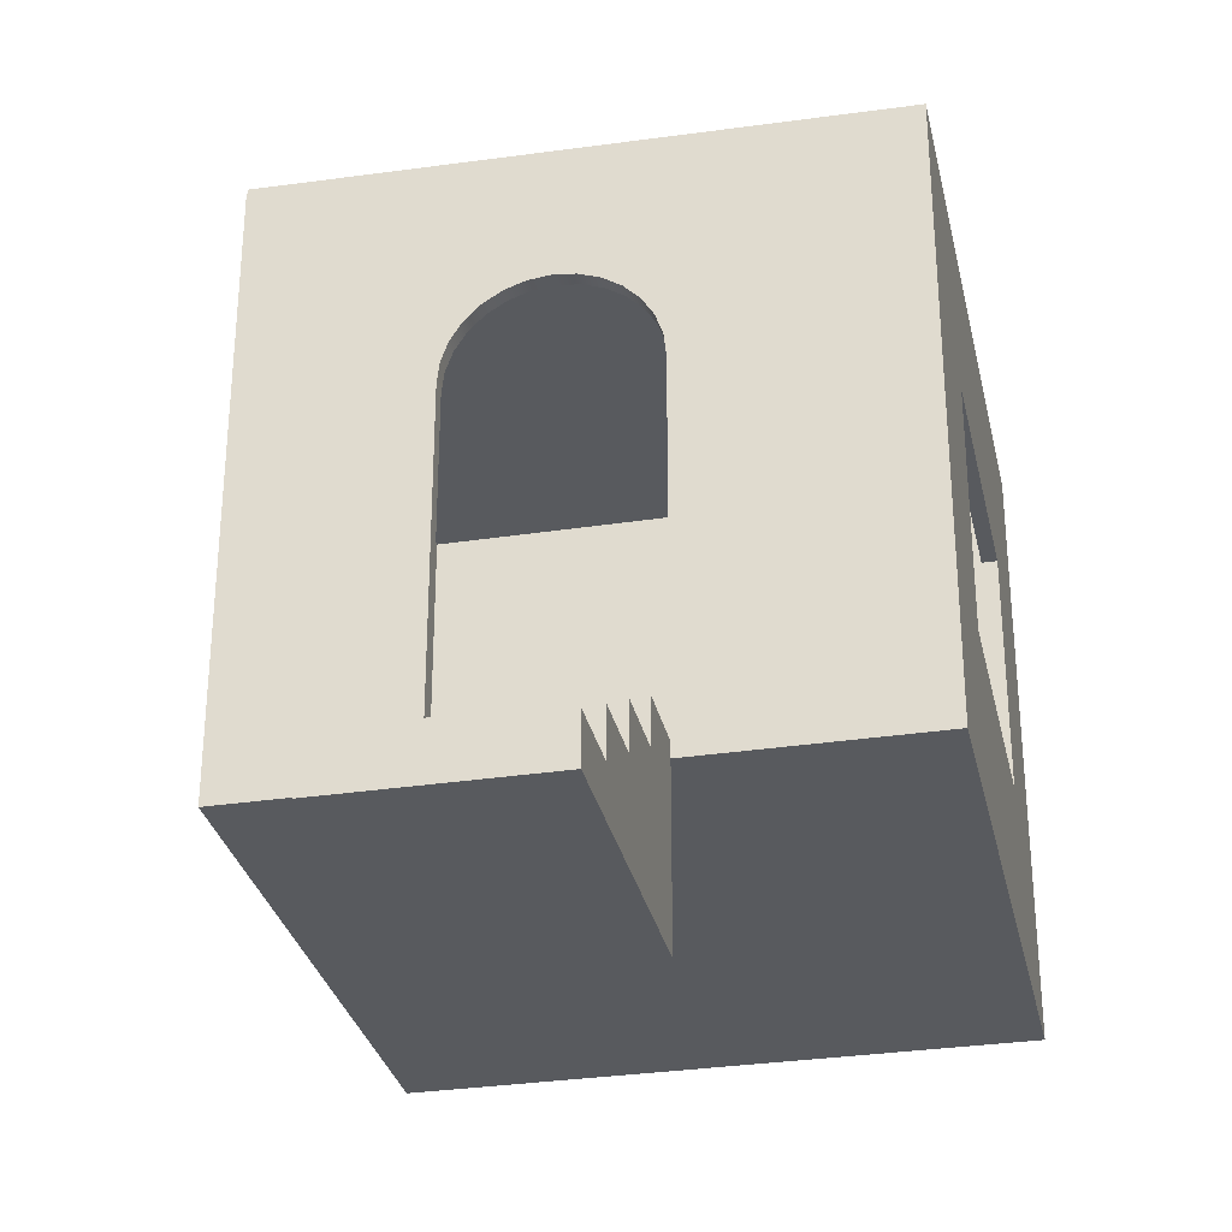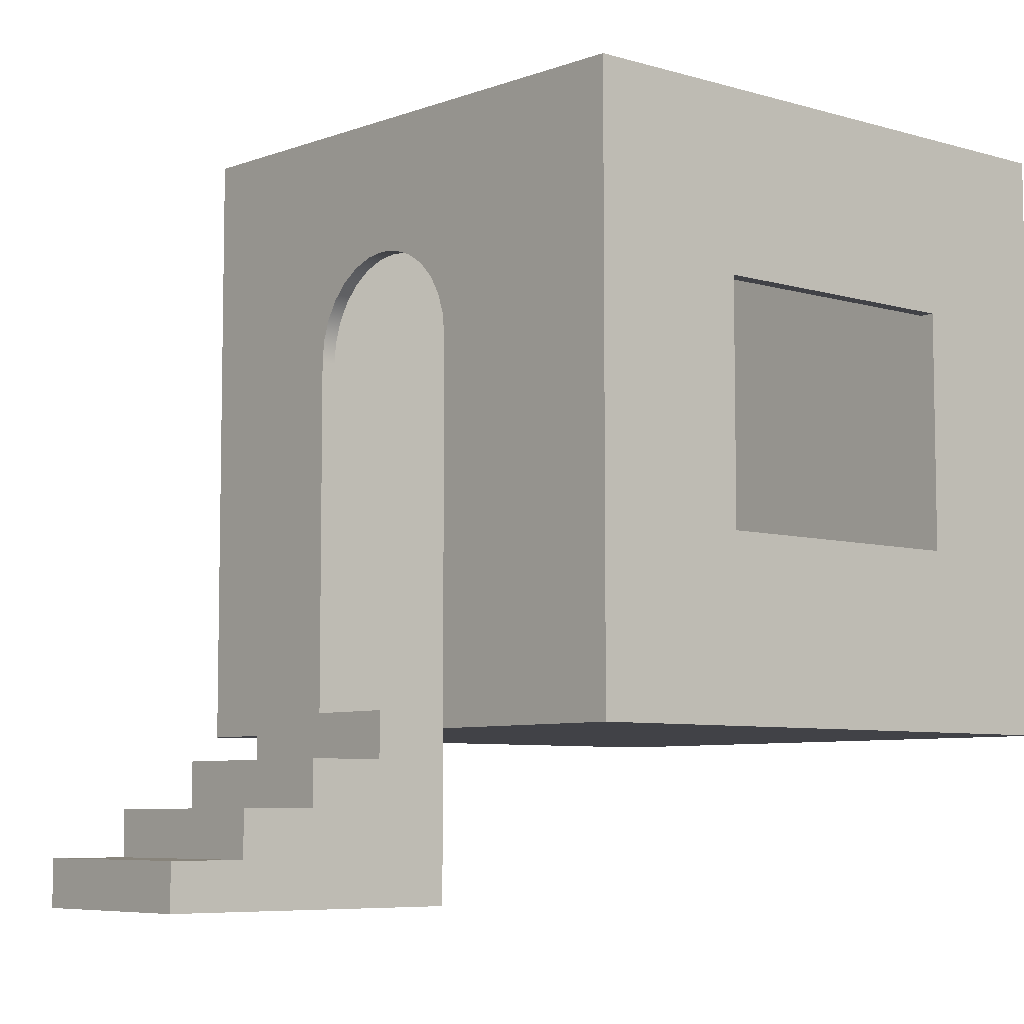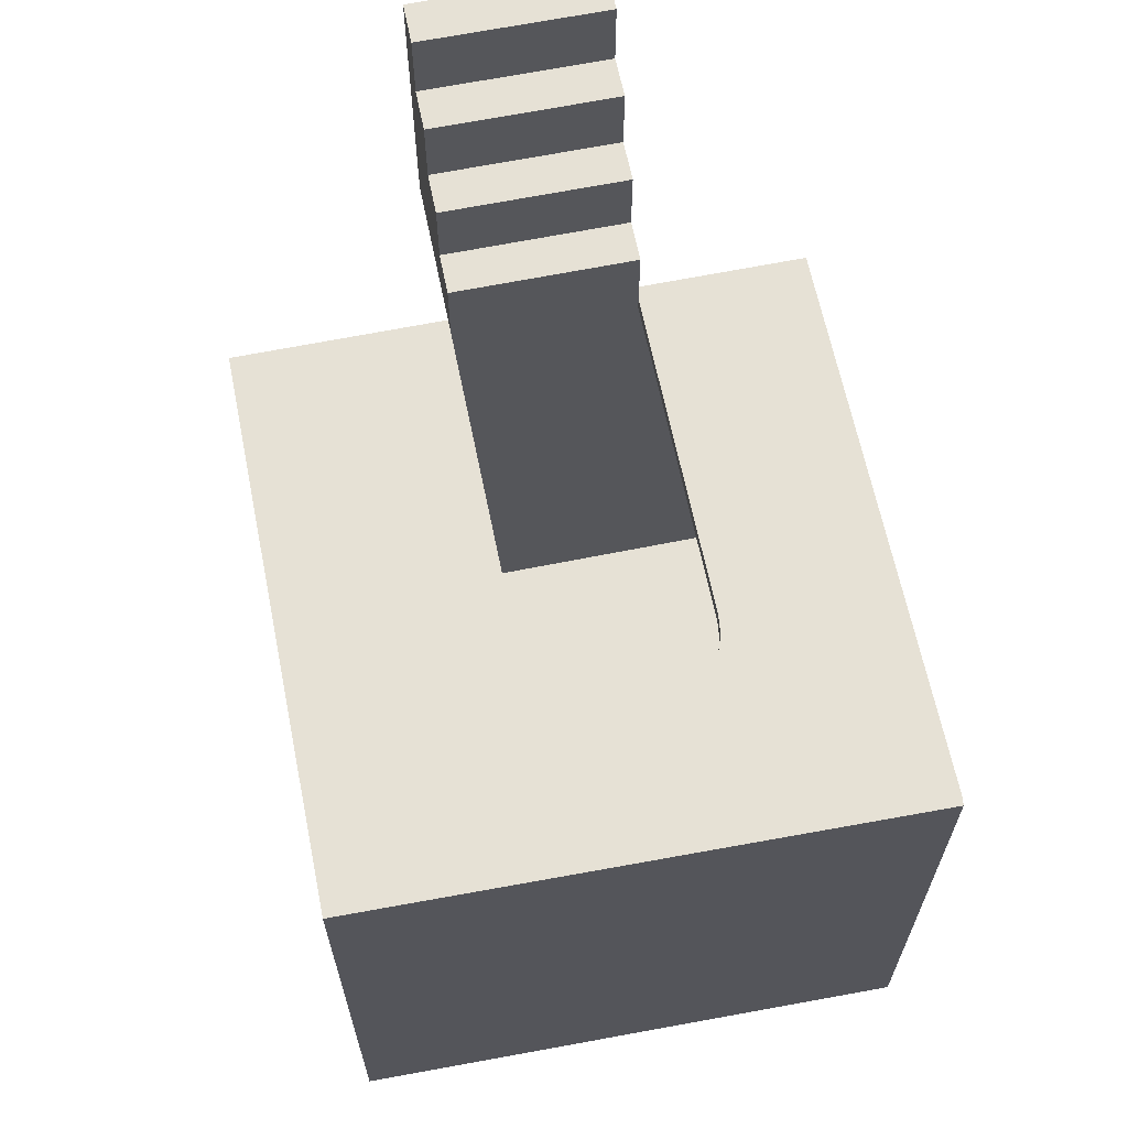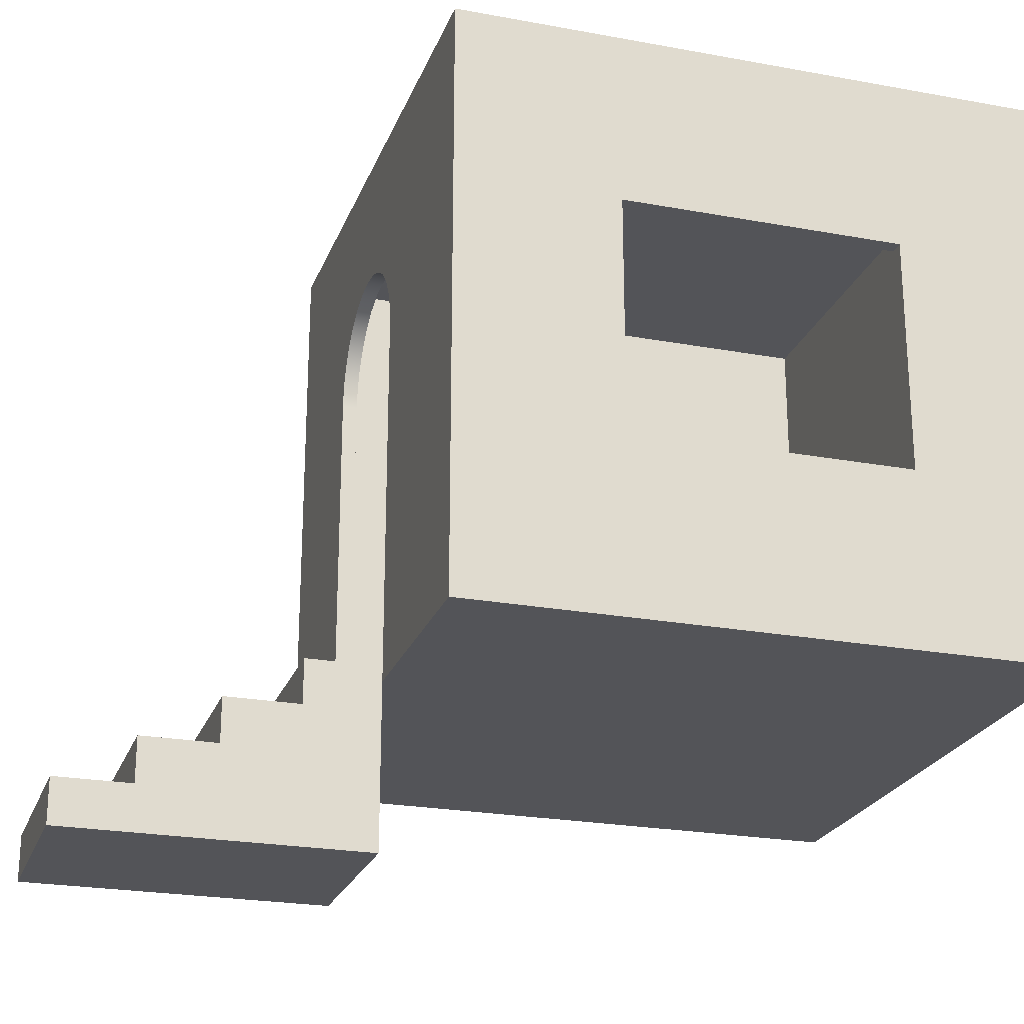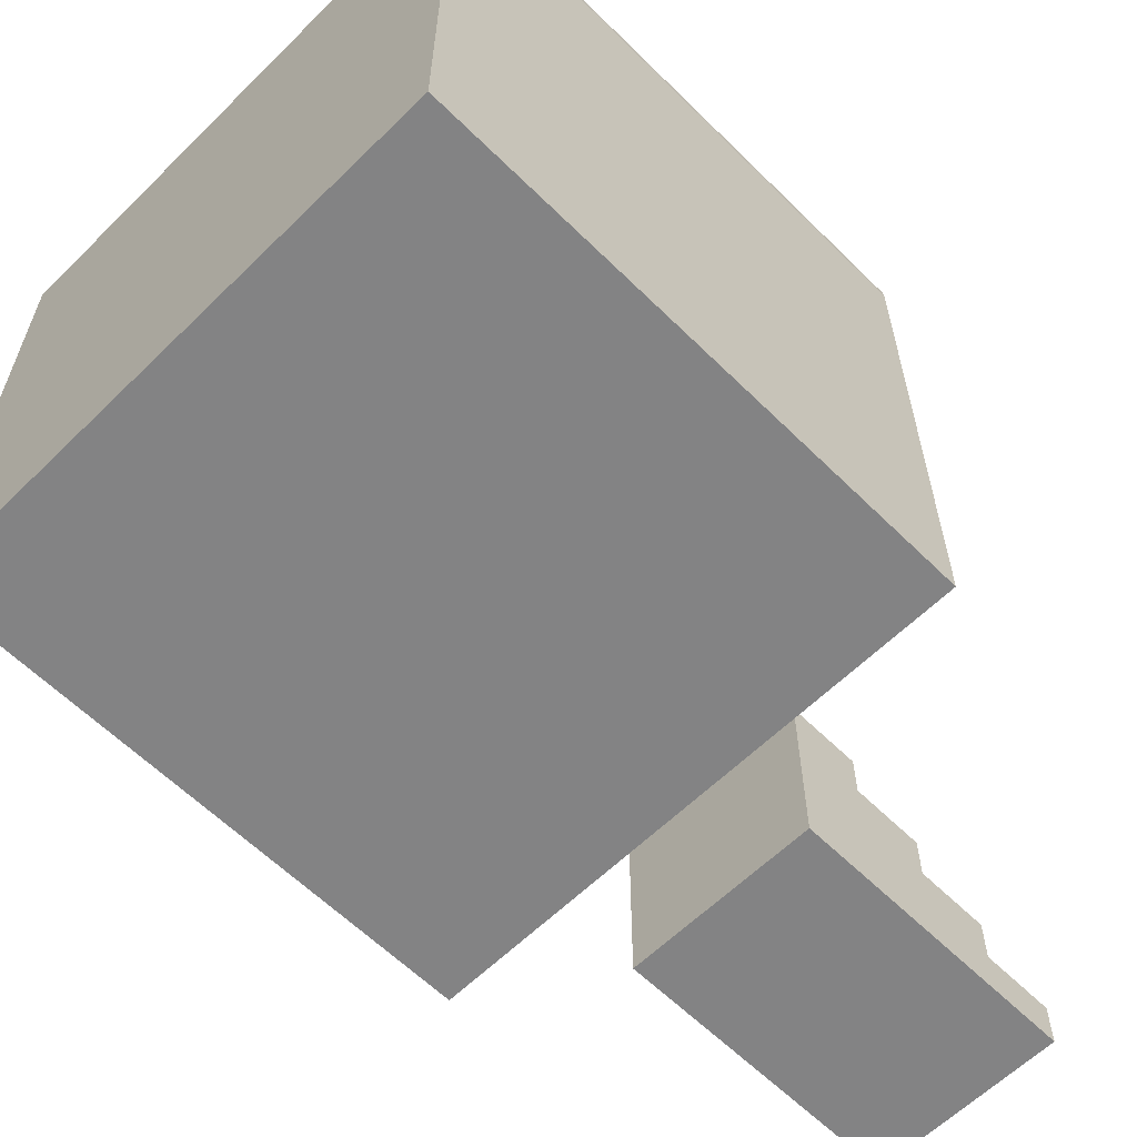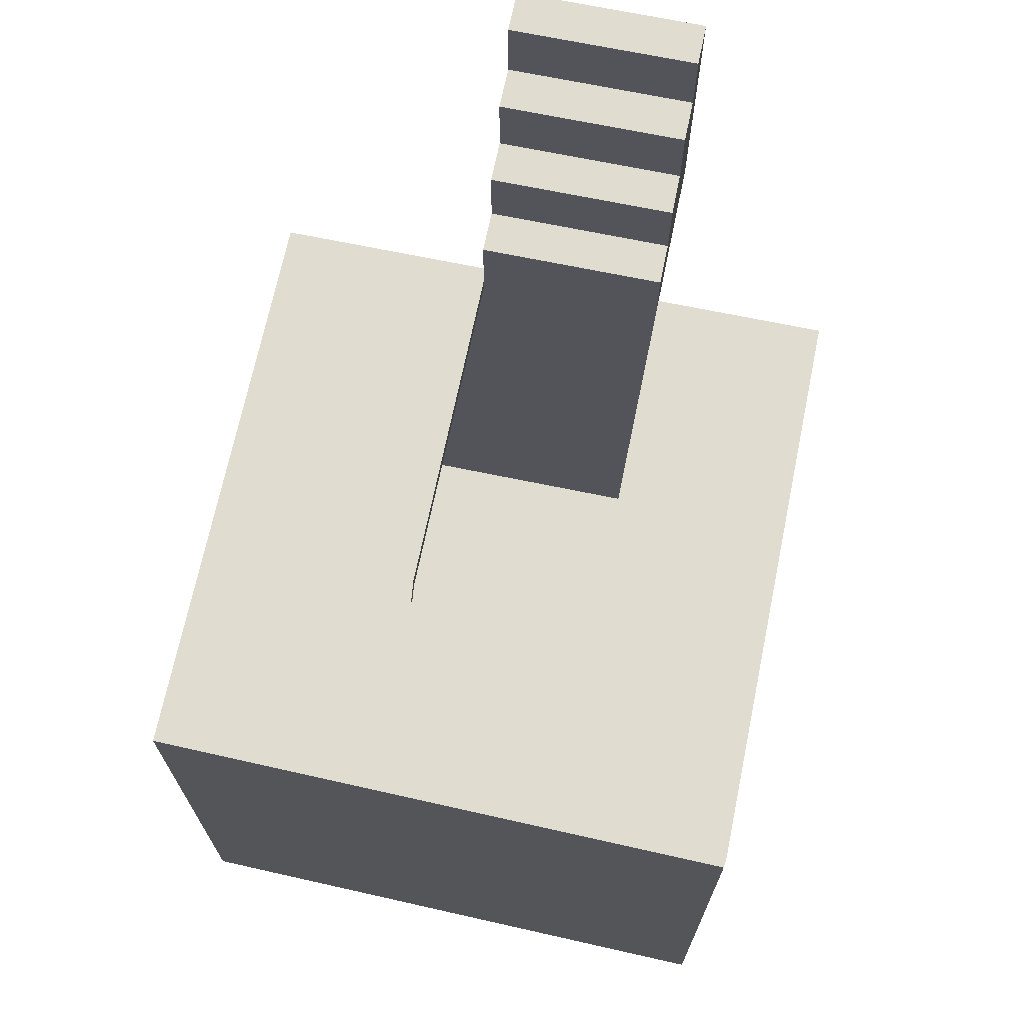
<metadata>
{"format":"obj","ext":"obj","renderer":"f3d","projection":"perspective","resolution":1024,"background":"white","views":[{"elev":-30.9,"azim":12.3,"up":"+Y"},{"elev":-6.8,"azim":49.3,"up":"+Y"},{"elev":64.3,"azim":168.5,"up":"+Z"},{"elev":-23.5,"azim":72.7,"up":"+Y"},{"elev":-61.2,"azim":-135.1,"up":"+Y"},{"elev":69.4,"azim":-168.3,"up":"+Z"}]}
</metadata>
<code>
v 0.1 -0.08 0.35
v -0.03 -0.08 0.35
v -0.03 -0.08 0.4
v 0.1 -0.08 0.4
v -0.03 -0.11 0.2
v 0.1 -0.11 0.2
v 0.1 -0.11 0.4
v -0.03 -0.11 0.4
v -0.03 -0.11 0.4
v 0.1 -0.11 0.4
v 0.1 -0.08 0.4
v -0.03 -0.08 0.4
v 0.1 -0.05 0.3
v -0.03 -0.05 0.3
v -0.03 -0.05 0.35
v 0.1 -0.05 0.35
v -0.03 -0.05 0.35
v -0.03 -0.08 0.35
v 0.1 -0.08 0.35
v 0.1 -0.05 0.35
v 0.1 -0.02 0.25
v -0.03 -0.02 0.25
v -0.03 -0.02 0.3
v 0.1 -0.02 0.3
v -0.03 -0.02 0.3
v -0.03 -0.05 0.3
v 0.1 -0.05 0.3
v 0.1 -0.02 0.3
v -0.03 0 0.2
v 0.1 0 0.2
v 0.1 -0.11 0.2
v -0.03 -0.11 0.2
v 0.1 0 0.2
v 0.1 0.01 0.2
v 0.1 0.01 0.25
v 0.1 -0.02 0.25
v 0.1 -0.02 0.3
v 0.1 -0.05 0.3
v 0.1 -0.05 0.35
v 0.1 -0.08 0.35
v 0.1 -0.08 0.4
v 0.1 -0.11 0.4
v 0.1 -0.11 0.2
v -0.03 0 0.2
v -0.03 -0.11 0.2
v -0.03 -0.11 0.4
v -0.03 -0.08 0.4
v -0.03 -0.08 0.35
v -0.03 -0.05 0.35
v -0.03 -0.05 0.3
v -0.03 -0.02 0.3
v -0.03 -0.02 0.25
v -0.03 0.01 0.25
v -0.03 0.01 0.2
v -0.03 0.01 0.25
v -0.03 -0.02 0.25
v 0.1 -0.02 0.25
v 0.1 0.01 0.25
v -0.03 0 0.2
v -0.03 0.01 0.2
v -0.03 0.25 0.2
v -0.02837 0.2645 0.2
v -0.02356 0.2782 0.2
v -0.01582 0.2905 0.2
v -0.005527 0.3008 0.2
v 0.006798 0.3086 0.2
v 0.02054 0.3134 0.2
v 0.035 0.315 0.2
v 0.04946 0.3134 0.2
v 0.0632 0.3086 0.2
v 0.07553 0.3008 0.2
v 0.08582 0.2905 0.2
v 0.09356 0.2782 0.2
v 0.09837 0.2645 0.2
v 0.1 0.25 0.2
v 0.1 0.01 0.2
v 0.1 0 0.2
v 0.25 0 0.2
v 0.25 0.4 0.2
v -0.1493 0.4071 0.2
v -0.15 0.4 0.2
v -0.15 0 0.2
v 0.24 0.12 0.09
v 0.24 0.28 0.09
v 0.25 0.28 0.09
v 0.25 0.12 0.09
v 0.24 0.12 -0.1
v 0.24 0.12 0.09
v 0.25 0.12 0.09
v 0.25 0.12 -0.1
v 0.24 0.28 -0.1
v 0.24 0.12 -0.1
v 0.25 0.12 -0.1
v 0.25 0.28 -0.1
v 0.24 0.28 0.09
v 0.24 0.28 -0.1
v 0.25 0.28 -0.1
v 0.25 0.28 0.09
v 0.24 0.4 0.19
v -0.14 0.4 0.19
v -0.14 0.4 -0.19
v 0.24 0.4 -0.19
v -0.1493 0.4071 0.2
v 0.25 0.4 0.2
v 0.25 0.4 -0.2
v -0.1493 0.4071 -0.2
v -0.15 0.4 0.2
v -0.1493 0.4071 0.2
v -0.1493 0.4071 -0.2
v -0.15 0.4 -0.2
v 0.1 0.01 0.2
v 0.1 0.01 0.19
v 0.24 0.01 0.19
v 0.24 0.01 -0.19
v -0.14 0.01 -0.19
v -0.14 0.01 0.19
v -0.03 0.01 0.19
v -0.03 0.01 0.2
v -0.03 0.01 0.25
v 0.1 0.01 0.25
v 0.25 0 0.2
v 0.1 0 0.2
v -0.03 0 0.2
v -0.15 0 0.2
v -0.15 0 -0.2
v 0.25 0 -0.2
v 0.1 0.01 0.19
v 0.1 0.01 0.2
v 0.1 0.25 0.2
v 0.1 0.25 0.19
v 0.24 0.01 0.19
v 0.1 0.01 0.19
v 0.1 0.25 0.19
v 0.09837 0.2645 0.19
v 0.09356 0.2782 0.19
v 0.08582 0.2905 0.19
v 0.07553 0.3008 0.19
v 0.0632 0.3086 0.19
v 0.04946 0.3134 0.19
v 0.035 0.315 0.19
v 0.02054 0.3134 0.19
v 0.006798 0.3086 0.19
v -0.005527 0.3008 0.19
v -0.01582 0.2905 0.19
v -0.02356 0.2782 0.19
v -0.02837 0.2645 0.19
v -0.03 0.25 0.19
v -0.03 0.01 0.19
v -0.14 0.01 0.19
v -0.14 0.4 0.19
v 0.24 0.4 0.19
v 0.25 0.28 -0.1
v 0.25 0.12 -0.1
v 0.25 0.12 0.09
v 0.25 0.28 0.09
v 0.25 0 -0.2
v 0.25 0.4 -0.2
v 0.25 0.4 0.2
v 0.25 0 0.2
v -0.15 0 -0.2
v -0.15 0.4 -0.2
v -0.1493 0.4071 -0.2
v 0.25 0.4 -0.2
v 0.25 0 -0.2
v -0.15 0 0.2
v -0.15 0.4 0.2
v -0.15 0.4 -0.2
v -0.15 0 -0.2
v 0.1 0.25 0.2
v 0.09837 0.2645 0.2
v 0.09356 0.2782 0.2
v 0.08582 0.2905 0.2
v 0.07553 0.3008 0.2
v 0.0632 0.3086 0.2
v 0.04946 0.3134 0.2
v 0.035 0.315 0.2
v 0.02054 0.3134 0.2
v 0.006798 0.3086 0.2
v -0.005527 0.3008 0.2
v -0.01582 0.2905 0.2
v -0.02356 0.2782 0.2
v -0.02837 0.2645 0.2
v -0.03 0.25 0.2
v -0.03 0.25 0.19
v -0.02837 0.2645 0.19
v -0.02356 0.2782 0.19
v -0.01582 0.2905 0.19
v -0.005527 0.3008 0.19
v 0.006798 0.3086 0.19
v 0.02054 0.3134 0.19
v 0.035 0.315 0.19
v 0.04946 0.3134 0.19
v 0.0632 0.3086 0.19
v 0.07553 0.3008 0.19
v 0.08582 0.2905 0.19
v 0.09356 0.2782 0.19
v 0.09837 0.2645 0.19
v 0.1 0.25 0.19
v -0.03 0.01 0.2
v -0.03 0.01 0.19
v -0.03 0.25 0.19
v -0.03 0.25 0.2
v -0.14 0.01 0.19
v -0.14 0.01 -0.19
v -0.14 0.4 -0.19
v -0.14 0.4 0.19
v 0.24 0.12 -0.1
v 0.24 0.28 -0.1
v 0.24 0.28 0.09
v 0.24 0.12 0.09
v 0.24 0.01 -0.19
v 0.24 0.01 0.19
v 0.24 0.4 0.19
v 0.24 0.4 -0.19
v -0.14 0.01 -0.19
v 0.24 0.01 -0.19
v 0.24 0.4 -0.19
v -0.14 0.4 -0.19
g 18de1ac0-e30d-11ea-92f3-54bf646e7e1f
f 1 2 4
f 4 2 3
g 18df7a4a-e30d-11ea-8380-54bf646e7e1f
f 5 6 8
f 8 6 7
g 18e0b2c8-e30d-11ea-b547-54bf646e7e1f
f 9 10 12
f 12 10 11
g 189d69a4-e30d-11ea-9559-54bf646e7e1f
f 13 14 16
f 16 14 15
g 189fda9e-e30d-11ea-a739-54bf646e7e1f
f 18 19 17
f 17 19 20
g 1858c110-e30d-11ea-8c8b-54bf646e7e1f
f 21 22 24
f 24 22 23
g 185b8036-e30d-11ea-abac-54bf646e7e1f
f 26 27 25
f 25 27 28
g 1816d79c-e30d-11ea-9fbb-54bf646e7e1f
f 29 30 32
f 32 30 31
g 1817c1f6-e30d-11ea-8930-54bf646e7e1f
f 34 35 33
f 33 35 36
f 33 36 43
f 43 36 38
f 43 38 40
f 40 38 39
f 36 37 38
f 41 42 40
f 40 42 43
g 181996ae-e30d-11ea-9b99-54bf646e7e1f
f 45 52 44
f 44 52 53
f 44 53 54
f 46 48 45
f 45 48 50
f 45 50 52
f 52 50 51
f 46 47 48
f 48 49 50
g 181a8124-e30d-11ea-a3cb-54bf646e7e1f
f 56 57 55
f 55 57 58
g 16aa0962-e30d-11ea-b019-54bf646e7e1f
f 59 60 82
f 82 60 61
f 82 61 81
f 81 61 62
f 81 62 63
f 63 64 81
f 81 64 65
f 81 65 66
f 81 66 80
f 80 66 67
f 80 67 68
f 80 68 79
f 79 68 69
f 79 69 70
f 70 71 79
f 79 71 72
f 79 72 73
f 73 74 79
f 79 74 75
f 79 75 78
f 78 75 76
f 78 76 77
g 17b70688-e30d-11ea-920c-54bf646e7e1f
f 83 84 86
f 86 84 85
g 17b8b424-e30d-11ea-9b86-54bf646e7e1f
f 87 88 90
f 90 88 89
g 17b9ec98-e30d-11ea-89cd-54bf646e7e1f
f 91 92 94
f 94 92 93
g 17bb4c36-e30d-11ea-88b7-54bf646e7e1f
f 95 96 98
f 98 96 97
g 17740b82-e30d-11ea-84ff-54bf646e7e1f
f 99 100 102
f 102 100 101
g 17751cec-e30d-11ea-b351-54bf646e7e1f
f 104 105 103
f 103 105 106
g 17762e5e-e30d-11ea-bab4-54bf646e7e1f
f 107 108 110
f 110 108 109
g 1732223e-e30d-11ea-b35b-54bf646e7e1f
f 112 118 111
f 111 118 119
f 111 119 120
f 113 114 112
f 112 114 115
f 112 115 117
f 117 115 116
f 117 118 112
g 1732e574-e30d-11ea-8069-54bf646e7e1f
f 121 122 126
f 126 122 125
f 125 122 123
f 125 123 124
g 16d7a80a-e30d-11ea-853a-54bf646e7e1f
f 128 129 127
f 127 129 130
g 16a80d9c-e30d-11ea-bf7b-54bf646e7e1f
f 132 133 131
f 131 133 151
f 151 133 134
f 151 134 135
f 135 136 151
f 151 136 137
f 151 137 138
f 138 139 151
f 151 139 140
f 151 140 150
f 150 140 141
f 150 141 142
f 142 143 150
f 150 143 144
f 150 144 145
f 145 146 150
f 150 146 147
f 150 147 149
f 149 147 148
g 16a9942c-e30d-11ea-9d74-54bf646e7e1f
f 153 156 152
f 152 156 157
f 152 157 155
f 155 157 158
f 155 158 159
f 153 154 156
f 156 154 159
f 159 154 155
g 16a94608-e30d-11ea-9f2a-54bf646e7e1f
f 164 160 163
f 163 160 161
f 163 161 162
g 16a8f7ee-e30d-11ea-9e9f-54bf646e7e1f
f 166 167 165
f 165 167 168
g 16d66f76-e30d-11ea-a856-54bf646e7e1f
f 198 169 197
f 197 169 170
f 197 170 196
f 196 170 171
f 196 171 195
f 195 171 172
f 195 172 194
f 194 172 173
f 194 173 193
f 193 173 174
f 193 174 192
f 192 174 175
f 192 175 191
f 191 175 176
f 191 176 190
f 190 176 177
f 190 177 189
f 189 177 178
f 189 178 188
f 188 178 179
f 188 179 187
f 187 179 180
f 187 180 186
f 186 180 181
f 186 181 185
f 185 181 182
f 185 182 184
f 184 182 183
g 16d70bba-e30d-11ea-938f-54bf646e7e1f
f 200 201 199
f 199 201 202
g 16a7e68a-e30d-11ea-baf2-54bf646e7e1f
f 203 204 206
f 206 204 205
g 16a85bb4-e30d-11ea-a7fd-54bf646e7e1f
f 210 207 211
f 211 207 208
f 211 208 214
f 214 208 209
f 214 209 213
f 213 209 212
f 212 209 210
f 212 210 211
g 16a8a9cc-e30d-11ea-9e4f-54bf646e7e1f
f 215 216 218
f 218 216 217

</code>
